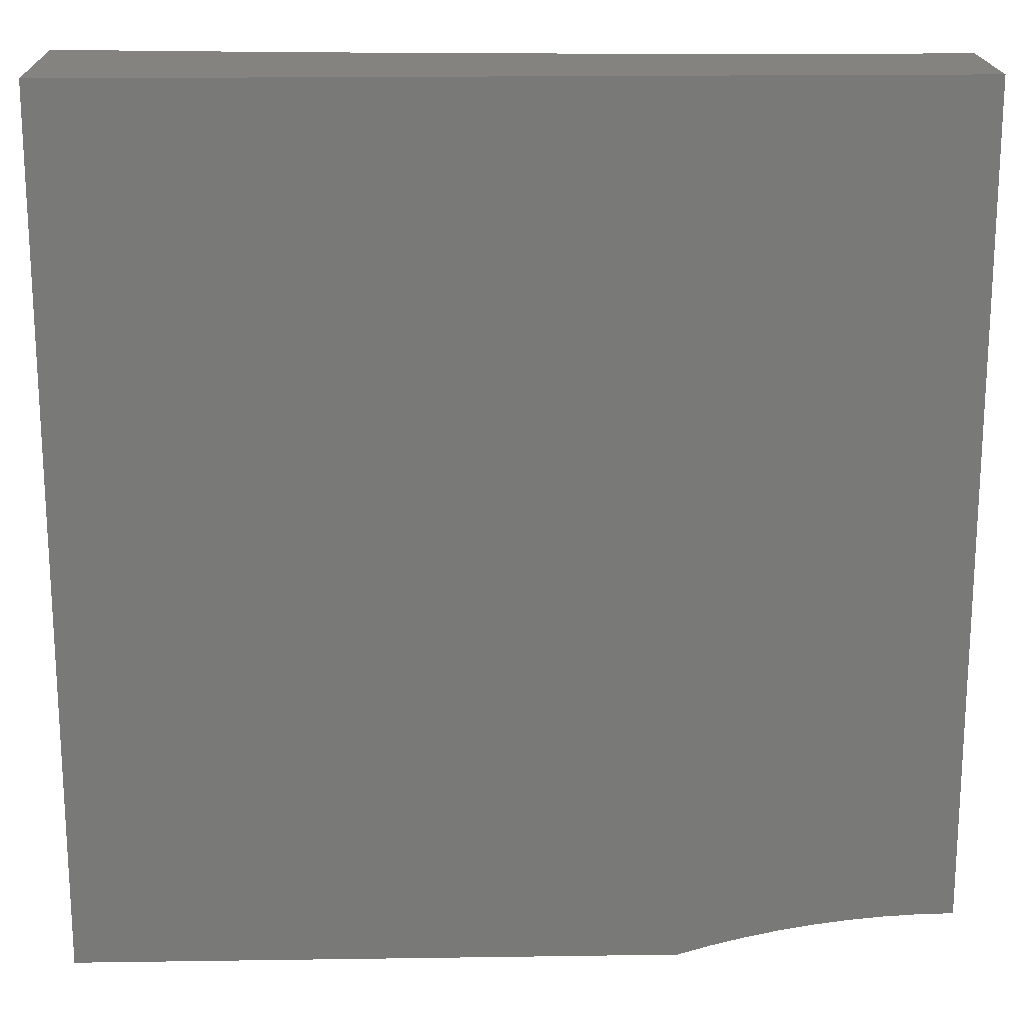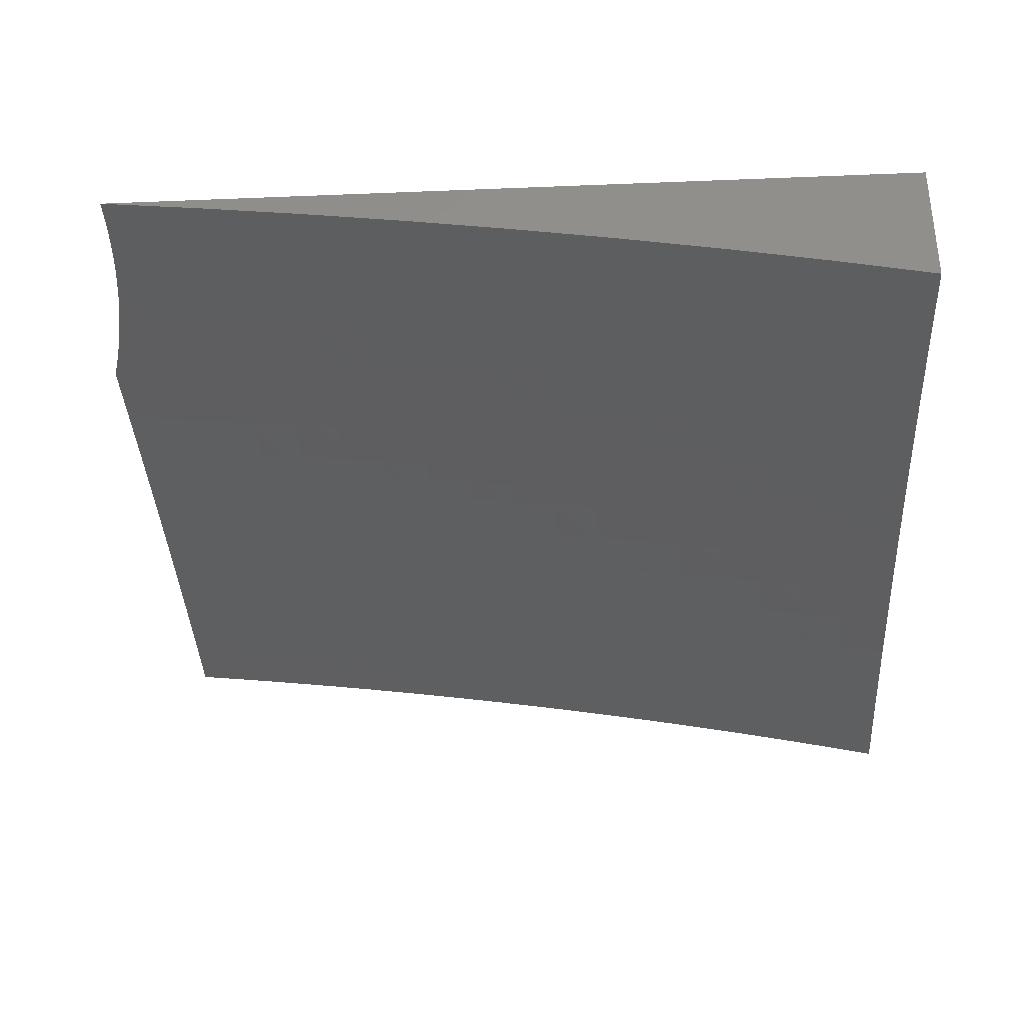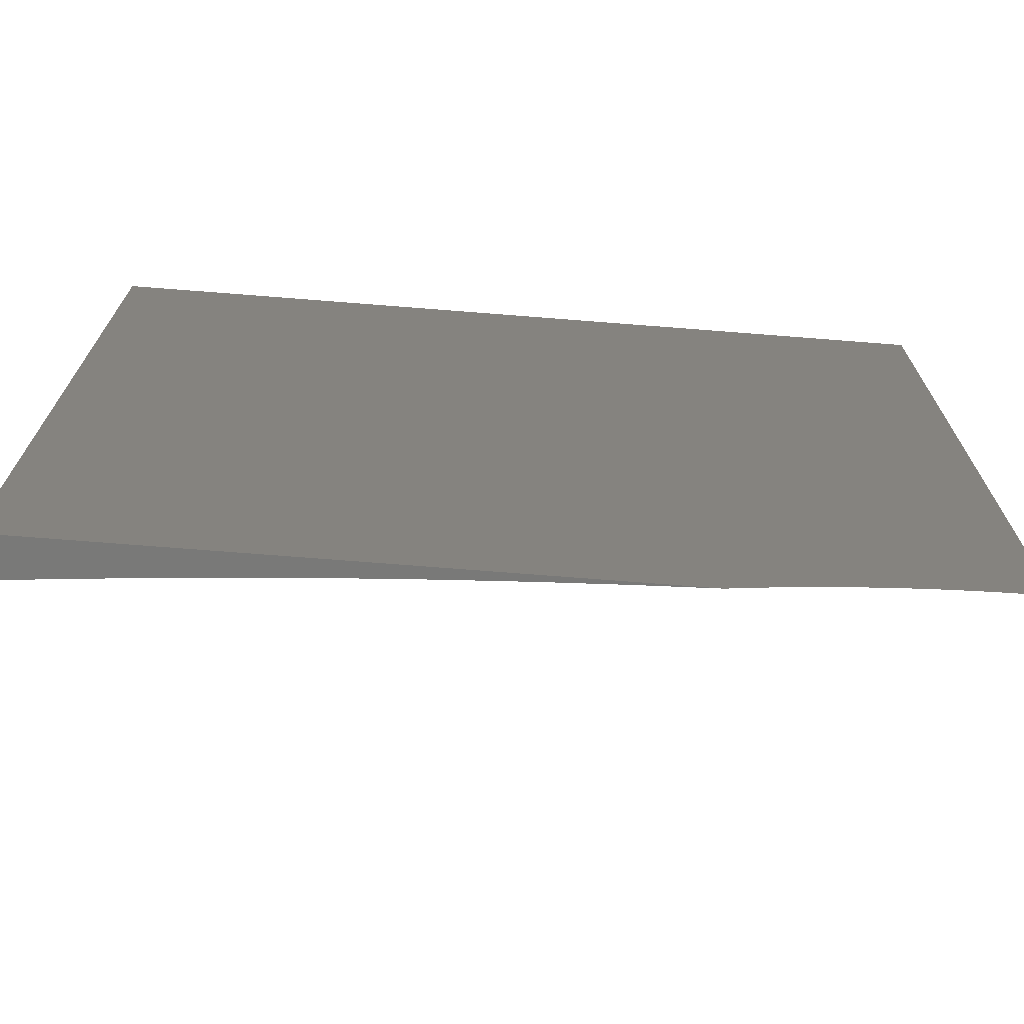
<metadata>
{"format":"stl","ext":"stl","renderer":"f3d","projection":"perspective","resolution":1024,"background":"white","views":[{"elev":18.4,"azim":178.4,"up":"+Z"},{"elev":-35.0,"azim":-86.9,"up":"+Y"},{"elev":-71.9,"azim":175.5,"up":"+Z"}]}
</metadata>
<code>
# stl→obj: 318 verts, 632 faces
v 0.2755 -5 1.011
v 0.3137 -5 1
v 0.3321 -5.006 1.056
v 0.3998 -5.003 1
v 0.3995 -5.009 1.056
v 0.4672 -5.012 1.056
v 0.4657 -5.018 1.111
v 0.4996 -5.02 1.111
v 0.4979 -5.026 1.167
v 0.5317 -5.028 1.167
v 0.5298 -5.035 1.223
v 0.5973 -5.039 1.223
v 0.5951 -5.046 1.279
v 0.6626 -5.05 1.279
v 0.66 -5.058 1.334
v 0.7274 -5.062 1.334
v 0.7244 -5.07 1.39
v 0.7916 -5.076 1.39
v 0.7882 -5.084 1.446
v 0.8553 -5.09 1.446
v 0.8515 -5.098 1.501
v 0.9184 -5.104 1.501
v 0.914 -5.113 1.556
v 0.9807 -5.12 1.556
v 0.9759 -5.129 1.612
v 1 -5.125 1.574
v 1 -5.136 1.636
v 0.4858 -5.007 1
v 0.5011 -5.014 1.056
v 0.5335 -5.022 1.111
v 0.5994 -5.032 1.167
v 0.665 -5.043 1.223
v 0.7302 -5.055 1.279
v 0.7949 -5.068 1.334
v 0.859 -5.082 1.39
v 0.9225 -5.096 1.446
v 0.9853 -5.111 1.501
v 1 -5.114 1.511
v 0.5352 -5.015 1.056
v 0.5718 -5.012 1
v 0.6034 -5.019 1.056
v 0.6576 -5.017 1
v 0.6718 -5.024 1.056
v 0.7434 -5.023 1
v 0.7403 -5.029 1.056
v 0.8091 -5.034 1.056
v 0.8065 -5.04 1.111
v 0.8752 -5.046 1.111
v 0.8723 -5.053 1.167
v 0.9408 -5.059 1.167
v 0.9375 -5.066 1.223
v 1 -5.069 1.194
v 1 -5.077 1.258
v 0.8291 -5.03 1
v 0.878 -5.04 1.056
v 0.944 -5.053 1.111
v 1 -5.061 1.13
v 0.9146 -5.038 1
v 0.947 -5.047 1.056
v 1 -5.053 1.065
v 1 -5.046 1
v 0.934 -5.073 1.279
v 1 -5.086 1.322
v 0.9304 -5.08 1.334
v 0.9982 -5.087 1.334
v 0.9941 -5.095 1.39
v 1 -5.095 1.386
v 1 -5.104 1.449
v 0.9898 -5.103 1.446
v 0.9265 -5.088 1.39
v 0.8626 -5.074 1.334
v 0.866 -5.066 1.279
v 0.798 -5.061 1.279
v 0.801 -5.053 1.223
v 0.7329 -5.048 1.223
v 0.7355 -5.041 1.167
v 0.6674 -5.036 1.167
v 0.6696 -5.03 1.111
v 0.6014 -5.025 1.111
v 0.9709 -5.138 1.667
v 1 -5.147 1.698
v 0.9657 -5.148 1.722
v 1 -5.159 1.759
v 0.9603 -5.158 1.777
v 1 -5.171 1.82
v 0.9547 -5.168 1.832
v 1 -5.183 1.88
v 0.949 -5.179 1.886
v 1 -5.196 1.94
v 0.9427 -5.19 1.943
v 1 -5.209 2
v 0.8758 -5.196 2
v 0.7512 -5.185 2
v 0.8146 -5.178 1.943
v 0.8787 -5.184 1.943
v 0.8845 -5.172 1.886
v 0.8898 -5.161 1.832
v 0.895 -5.151 1.777
v 0.9 -5.141 1.722
v 0.9049 -5.131 1.667
v 0.9095 -5.122 1.612
v 0.6262 -5.175 2
v 0.6869 -5.167 1.943
v 0.7507 -5.172 1.943
v 0.7557 -5.16 1.886
v 0.82 -5.166 1.886
v 0.7603 -5.15 1.832
v 0.825 -5.155 1.832
v 0.7647 -5.139 1.777
v 0.8298 -5.145 1.777
v 0.769 -5.129 1.722
v 0.8344 -5.135 1.722
v 0.7731 -5.119 1.667
v 0.8389 -5.125 1.667
v 0.7771 -5.11 1.612
v 0.8433 -5.116 1.612
v 0.781 -5.101 1.556
v 0.8474 -5.107 1.556
v 0.7847 -5.092 1.501
v 0.5011 -5.167 2
v 0.5598 -5.158 1.943
v 0.6233 -5.162 1.943
v 0.6274 -5.151 1.886
v 0.6915 -5.155 1.886
v 0.6312 -5.14 1.832
v 0.6957 -5.145 1.832
v 0.6349 -5.129 1.777
v 0.6997 -5.134 1.777
v 0.6384 -5.119 1.722
v 0.7036 -5.124 1.722
v 0.6419 -5.109 1.667
v 0.7074 -5.114 1.667
v 0.6452 -5.1 1.612
v 0.7111 -5.105 1.612
v 0.6484 -5.091 1.556
v 0.7146 -5.096 1.556
v 0.6515 -5.082 1.501
v 0.718 -5.087 1.501
v 0.6544 -5.073 1.446
v 0.7212 -5.078 1.446
v 0.6573 -5.065 1.39
v 0.3757 -5.161 2
v 0.4335 -5.151 1.943
v 0.465 -5.153 1.943
v 0.4965 -5.155 1.943
v 0.4681 -5.141 1.886
v 0.4998 -5.143 1.886
v 0.4709 -5.13 1.832
v 0.5029 -5.132 1.832
v 0.4736 -5.12 1.777
v 0.5058 -5.121 1.777
v 0.4763 -5.109 1.722
v 0.5086 -5.111 1.722
v 0.4789 -5.1 1.667
v 0.5114 -5.101 1.667
v 0.4813 -5.09 1.612
v 0.514 -5.092 1.612
v 0.4837 -5.081 1.556
v 0.5165 -5.083 1.556
v 0.486 -5.072 1.501
v 0.519 -5.074 1.501
v 0.4882 -5.063 1.446
v 0.5213 -5.065 1.446
v 0.4903 -5.055 1.39
v 0.5236 -5.057 1.39
v 0.4924 -5.048 1.334
v 0.5258 -5.049 1.334
v 0.4943 -5.04 1.279
v 0.5278 -5.042 1.279
v 0.4961 -5.033 1.223
v 0.2504 -5.157 2
v 0.3081 -5.146 1.943
v 0.3707 -5.149 1.943
v 0.3731 -5.137 1.886
v 0.4364 -5.14 1.886
v 0.3754 -5.126 1.832
v 0.439 -5.129 1.832
v 0.3776 -5.115 1.777
v 0.4416 -5.118 1.777
v 0.3797 -5.105 1.722
v 0.444 -5.108 1.722
v 0.3817 -5.095 1.667
v 0.4464 -5.098 1.667
v 0.3837 -5.085 1.612
v 0.4487 -5.088 1.612
v 0.3856 -5.076 1.556
v 0.4509 -5.079 1.556
v 0.3874 -5.067 1.501
v 0.4531 -5.07 1.501
v 0.3892 -5.059 1.446
v 0.4551 -5.062 1.446
v 0.3909 -5.051 1.39
v 0.4571 -5.054 1.39
v 0.3925 -5.043 1.334
v 0.459 -5.046 1.334
v 0.394 -5.035 1.279
v 0.4608 -5.038 1.279
v 0.3955 -5.028 1.223
v 0.4625 -5.031 1.223
v 0.3969 -5.022 1.167
v 0.4642 -5.024 1.167
v 0.3982 -5.015 1.111
v 0.1251 -5.154 2
v 0.1839 -5.143 1.943
v 0.2459 -5.144 1.943
v 0.2475 -5.132 1.886
v 0.3102 -5.134 1.886
v 0.249 -5.122 1.832
v 0.312 -5.123 1.832
v 0.2504 -5.111 1.777
v 0.3139 -5.113 1.777
v 0.2518 -5.101 1.722
v 0.3156 -5.103 1.722
v 0.2532 -5.091 1.667
v 0.3173 -5.093 1.667
v 0.2545 -5.081 1.612
v 0.319 -5.083 1.612
v 0.2558 -5.072 1.556
v 0.3205 -5.074 1.556
v 0.257 -5.063 1.501
v 0.3221 -5.065 1.501
v 0.2581 -5.054 1.446
v 0.3235 -5.056 1.446
v 0.2592 -5.046 1.39
v 0.3249 -5.048 1.39
v 0.2603 -5.038 1.334
v 0.3263 -5.04 1.334
v 0.2613 -5.031 1.279
v 0.3275 -5.033 1.279
v 0.2623 -5.024 1.223
v 0.3288 -5.026 1.223
v 0.2633 -5.017 1.167
v 0.3299 -5.019 1.167
v 0.2641 -5.011 1.111
v 0.331 -5.013 1.111
v 0.265 -5.004 1.056
v 0 -5.153 2
v 0.06094 -5.141 1.943
v 0.1222 -5.142 1.943
v 0.185 -5.131 1.886
v -3.971e-35 -5.128 1.883
v 0.06135 -5.129 1.886
v 0.1231 -5.13 1.886
v 0.1861 -5.12 1.832
v 0.06172 -5.118 1.832
v -1.362e-34 -5.105 1.764
v 0.06208 -5.108 1.777
v 0.06242 -5.097 1.722
v 0.1245 -5.108 1.777
v 0.1252 -5.098 1.722
v 0.1882 -5.099 1.722
v 0.1892 -5.089 1.667
v -2.553e-34 -5.084 1.646
v 0.06276 -5.087 1.667
v 0.1259 -5.088 1.667
v 0.1901 -5.08 1.612
v 0.06308 -5.078 1.612
v -3.631e-34 -5.064 1.527
v 0.0634 -5.069 1.556
v 0.0637 -5.06 1.501
v 0.1272 -5.069 1.556
v 0.1278 -5.06 1.501
v 0.1919 -5.061 1.501
v 0.1928 -5.053 1.446
v 0.06399 -5.051 1.446
v -4.255e-34 -5.045 1.407
v 0.06426 -5.043 1.39
v 0.06453 -5.035 1.334
v 0.1289 -5.044 1.39
v 0.1294 -5.036 1.334
v 0.1943 -5.037 1.334
v 0.1951 -5.029 1.279
v -4.085e-34 -5.029 1.288
v 0.06478 -5.028 1.279
v 0.1299 -5.028 1.279
v 0.1958 -5.022 1.223
v 0.06502 -5.02 1.223
v -2.78e-34 -5.014 1.168
v 0.06525 -5.014 1.167
v 0.06547 -5.007 1.111
v 0.1309 -5.014 1.167
v 0.1313 -5.008 1.111
v 0.1971 -5.009 1.111
v 0.1977 -5.003 1.056
v 0.2369 -5 1.021
v 0 -5 1.048
v 0.06568 -5.001 1.056
v 0.1318 -5.002 1.056
v 0.1587 -5 1.036
v 0.1979 -5 1.029
v 0.03984 -5 1.047
v 0.07959 -5 1.045
v 0.1192 -5 1.041
v 0.1872 -5.109 1.777
v 0.1238 -5.119 1.832
v 0.1911 -5.07 1.556
v 0.1265 -5.079 1.612
v 0.1936 -5.045 1.39
v 0.1283 -5.052 1.446
v 0.1964 -5.015 1.167
v 0.1304 -5.021 1.223
v 0.5928 -5.053 1.334
v 0.5903 -5.061 1.39
v 0.5878 -5.069 1.446
v 0.5851 -5.078 1.501
v 0.5824 -5.086 1.556
v 0.5795 -5.096 1.612
v 0.5765 -5.105 1.667
v 0.5734 -5.115 1.722
v 0.5702 -5.125 1.777
v 0.5669 -5.136 1.832
v 0.5635 -5.147 1.886
v 0.738 -5.035 1.111
v 0.8038 -5.047 1.167
v 0.8692 -5.059 1.223
v 0 -5 2
v 1 -5 2
v 1 -5 1
f 1 2 3
f 3 2 4
f 3 4 5
f 5 4 6
f 5 6 7
f 7 6 8
f 7 8 9
f 9 8 10
f 9 10 11
f 11 10 12
f 11 12 13
f 13 12 14
f 13 14 15
f 15 14 16
f 15 16 17
f 17 16 18
f 17 18 19
f 19 18 20
f 19 20 21
f 21 20 22
f 21 22 23
f 23 22 24
f 23 24 25
f 25 24 26
f 25 26 27
f 4 28 6
f 6 28 29
f 6 29 8
f 8 29 30
f 8 30 10
f 10 30 31
f 10 31 12
f 12 31 32
f 12 32 14
f 14 32 33
f 14 33 16
f 16 33 34
f 16 34 18
f 18 34 35
f 18 35 20
f 20 35 36
f 20 36 22
f 22 36 37
f 22 37 24
f 24 37 38
f 24 38 26
f 29 28 39
f 39 28 40
f 39 40 41
f 41 40 42
f 41 42 43
f 43 42 44
f 43 44 45
f 45 44 46
f 45 46 47
f 47 46 48
f 47 48 49
f 49 48 50
f 49 50 51
f 51 50 52
f 51 52 53
f 44 54 46
f 46 54 55
f 46 55 48
f 48 55 56
f 48 56 50
f 50 56 57
f 50 57 52
f 54 58 55
f 55 58 59
f 55 59 56
f 56 59 60
f 56 60 57
f 58 61 59
f 59 61 60
f 51 53 62
f 62 53 63
f 62 63 64
f 64 63 65
f 64 65 66
f 66 65 67
f 66 67 68
f 63 67 65
f 38 37 68
f 68 37 69
f 68 69 66
f 66 69 70
f 66 70 64
f 64 70 71
f 64 71 72
f 72 71 73
f 72 73 74
f 74 73 75
f 74 75 76
f 76 75 77
f 76 77 78
f 78 77 79
f 78 79 41
f 41 79 39
f 25 27 80
f 80 27 81
f 80 81 82
f 82 81 83
f 82 83 84
f 84 83 85
f 84 85 86
f 86 85 87
f 86 87 88
f 88 87 89
f 88 89 90
f 90 89 91
f 90 91 92
f 93 94 92
f 92 94 95
f 92 95 90
f 90 95 96
f 90 96 88
f 88 96 97
f 88 97 86
f 86 97 98
f 86 98 84
f 84 98 99
f 84 99 82
f 82 99 100
f 82 100 80
f 80 100 101
f 80 101 25
f 25 101 23
f 102 103 93
f 93 103 104
f 93 104 94
f 94 104 105
f 94 105 106
f 106 105 107
f 106 107 108
f 108 107 109
f 108 109 110
f 110 109 111
f 110 111 112
f 112 111 113
f 112 113 114
f 114 113 115
f 114 115 116
f 116 115 117
f 116 117 118
f 118 117 119
f 118 119 21
f 21 119 19
f 120 121 102
f 102 121 122
f 102 122 103
f 103 122 123
f 103 123 124
f 124 123 125
f 124 125 126
f 126 125 127
f 126 127 128
f 128 127 129
f 128 129 130
f 130 129 131
f 130 131 132
f 132 131 133
f 132 133 134
f 134 133 135
f 134 135 136
f 136 135 137
f 136 137 138
f 138 137 139
f 138 139 140
f 140 139 141
f 140 141 17
f 17 141 15
f 142 143 120
f 120 143 144
f 120 144 145
f 145 144 146
f 145 146 147
f 147 146 148
f 147 148 149
f 149 148 150
f 149 150 151
f 151 150 152
f 151 152 153
f 153 152 154
f 153 154 155
f 155 154 156
f 155 156 157
f 157 156 158
f 157 158 159
f 159 158 160
f 159 160 161
f 161 160 162
f 161 162 163
f 163 162 164
f 163 164 165
f 165 164 166
f 165 166 167
f 167 166 168
f 167 168 169
f 169 168 170
f 169 170 11
f 11 170 9
f 171 172 142
f 142 172 173
f 142 173 143
f 143 173 174
f 143 174 175
f 175 174 176
f 175 176 177
f 177 176 178
f 177 178 179
f 179 178 180
f 179 180 181
f 181 180 182
f 181 182 183
f 183 182 184
f 183 184 185
f 185 184 186
f 185 186 187
f 187 186 188
f 187 188 189
f 189 188 190
f 189 190 191
f 191 190 192
f 191 192 193
f 193 192 194
f 193 194 195
f 195 194 196
f 195 196 197
f 197 196 198
f 197 198 199
f 199 198 200
f 199 200 201
f 201 200 202
f 201 202 7
f 7 202 5
f 203 204 171
f 171 204 205
f 171 205 172
f 172 205 206
f 172 206 207
f 207 206 208
f 207 208 209
f 209 208 210
f 209 210 211
f 211 210 212
f 211 212 213
f 213 212 214
f 213 214 215
f 215 214 216
f 215 216 217
f 217 216 218
f 217 218 219
f 219 218 220
f 219 220 221
f 221 220 222
f 221 222 223
f 223 222 224
f 223 224 225
f 225 224 226
f 225 226 227
f 227 226 228
f 227 228 229
f 229 228 230
f 229 230 231
f 231 230 232
f 231 232 233
f 233 232 234
f 233 234 235
f 235 234 236
f 235 236 3
f 3 236 1
f 237 238 203
f 203 238 239
f 203 239 204
f 204 239 240
f 204 240 206
f 206 240 208
f 237 241 238
f 238 241 242
f 238 242 239
f 239 242 243
f 239 243 240
f 240 243 244
f 240 244 208
f 208 244 210
f 242 241 245
f 245 241 246
f 245 246 247
f 247 246 248
f 247 248 249
f 249 248 250
f 249 250 251
f 251 250 252
f 251 252 214
f 214 252 216
f 246 253 248
f 248 253 254
f 248 254 250
f 250 254 255
f 250 255 252
f 252 255 256
f 252 256 216
f 216 256 218
f 254 253 257
f 257 253 258
f 257 258 259
f 259 258 260
f 259 260 261
f 261 260 262
f 261 262 263
f 263 262 264
f 263 264 222
f 222 264 224
f 260 258 265
f 265 258 266
f 265 266 267
f 267 266 268
f 267 268 269
f 269 268 270
f 269 270 271
f 271 270 272
f 271 272 228
f 228 272 230
f 266 273 268
f 268 273 274
f 268 274 270
f 270 274 275
f 270 275 272
f 272 275 276
f 272 276 230
f 230 276 232
f 274 273 277
f 277 273 278
f 277 278 279
f 279 278 280
f 279 280 281
f 281 280 282
f 281 282 283
f 283 282 284
f 283 284 236
f 236 284 285
f 236 285 1
f 278 286 280
f 280 286 287
f 280 287 282
f 282 287 288
f 282 288 284
f 284 288 289
f 284 289 290
f 286 291 287
f 287 291 292
f 287 292 288
f 288 292 293
f 288 293 289
f 290 285 284
f 5 202 3
f 3 202 235
f 202 200 235
f 235 200 233
f 200 198 233
f 233 198 231
f 198 196 231
f 231 196 229
f 196 194 229
f 229 194 227
f 194 192 227
f 227 192 225
f 192 190 225
f 225 190 223
f 190 188 223
f 223 188 221
f 188 186 221
f 221 186 219
f 186 184 219
f 219 184 217
f 184 182 217
f 217 182 215
f 182 180 215
f 215 180 213
f 180 178 213
f 213 178 211
f 178 176 211
f 211 176 209
f 173 172 207
f 176 174 209
f 209 174 207
f 174 173 207
f 204 206 205
f 251 214 212
f 212 210 294
f 294 210 244
f 294 244 295
f 295 244 243
f 295 243 245
f 245 243 242
f 263 222 220
f 220 218 296
f 296 218 256
f 296 256 297
f 297 256 255
f 297 255 257
f 257 255 254
f 271 228 226
f 226 224 298
f 298 224 264
f 298 264 299
f 299 264 262
f 299 262 265
f 265 262 260
f 283 236 234
f 234 232 300
f 300 232 276
f 300 276 301
f 301 276 275
f 301 275 277
f 277 275 274
f 201 7 9
f 199 201 170
f 170 201 9
f 197 199 168
f 168 199 170
f 195 197 166
f 166 197 168
f 193 195 164
f 164 195 166
f 191 193 162
f 162 193 164
f 189 191 160
f 160 191 162
f 187 189 158
f 158 189 160
f 185 187 156
f 156 187 158
f 183 185 154
f 154 185 156
f 181 183 152
f 152 183 154
f 179 181 150
f 150 181 152
f 177 179 148
f 148 179 150
f 175 177 146
f 146 177 148
f 143 175 144
f 144 175 146
f 39 79 30
f 30 79 31
f 32 31 77
f 77 31 79
f 169 11 13
f 167 169 302
f 302 169 13
f 302 13 15
f 165 167 303
f 303 167 302
f 303 302 141
f 141 302 15
f 163 165 304
f 304 165 303
f 304 303 139
f 139 303 141
f 161 163 305
f 305 163 304
f 305 304 137
f 137 304 139
f 159 161 306
f 306 161 305
f 306 305 135
f 135 305 137
f 157 159 307
f 307 159 306
f 307 306 133
f 133 306 135
f 155 157 308
f 308 157 307
f 308 307 131
f 131 307 133
f 153 155 309
f 309 155 308
f 309 308 129
f 129 308 131
f 151 153 310
f 310 153 309
f 310 309 127
f 127 309 129
f 149 151 311
f 311 151 310
f 311 310 125
f 125 310 127
f 147 149 312
f 312 149 311
f 312 311 123
f 123 311 125
f 145 147 121
f 121 147 312
f 121 312 122
f 122 312 123
f 120 145 121
f 29 39 30
f 41 43 78
f 78 43 313
f 78 313 76
f 76 313 314
f 76 314 74
f 74 314 315
f 74 315 72
f 72 315 62
f 72 62 64
f 33 32 75
f 75 32 77
f 45 47 313
f 313 47 314
f 315 314 49
f 49 314 47
f 33 75 73
f 33 73 34
f 34 73 71
f 34 71 35
f 35 71 70
f 35 70 36
f 36 70 69
f 36 69 37
f 140 17 19
f 138 140 119
f 119 140 19
f 136 138 117
f 117 138 119
f 134 136 115
f 115 136 117
f 132 134 113
f 113 134 115
f 130 132 111
f 111 132 113
f 128 130 109
f 109 130 111
f 126 128 107
f 107 128 109
f 124 126 105
f 105 126 107
f 103 124 104
f 104 124 105
f 43 45 313
f 62 315 51
f 51 315 49
f 21 23 118
f 118 23 101
f 118 101 116
f 116 101 100
f 116 100 114
f 114 100 99
f 114 99 112
f 112 99 98
f 112 98 110
f 110 98 97
f 110 97 108
f 108 97 96
f 108 96 106
f 106 96 95
f 106 95 94
f 295 249 294
f 294 249 251
f 294 251 212
f 245 247 295
f 295 247 249
f 297 261 296
f 296 261 263
f 296 263 220
f 257 259 297
f 297 259 261
f 299 269 298
f 298 269 271
f 298 271 226
f 265 267 299
f 299 267 269
f 301 281 300
f 300 281 283
f 300 283 234
f 277 279 301
f 301 279 281
f 237 203 316
f 316 203 171
f 316 171 142
f 316 142 317
f 317 142 120
f 317 120 102
f 102 93 317
f 317 93 92
f 317 92 91
f 91 89 317
f 317 89 87
f 317 87 85
f 85 83 317
f 317 83 81
f 317 81 27
f 27 26 317
f 317 26 38
f 317 38 68
f 68 67 317
f 317 67 63
f 317 63 53
f 317 53 318
f 318 53 52
f 318 52 57
f 57 60 318
f 318 60 61
f 61 58 318
f 318 58 54
f 318 54 44
f 44 42 318
f 318 42 40
f 318 40 28
f 28 4 318
f 318 4 2
f 286 278 316
f 316 278 273
f 316 273 266
f 266 258 316
f 316 258 253
f 316 253 246
f 246 241 316
f 316 241 237
f 1 316 2
f 2 316 317
f 2 317 318
f 1 285 316
f 316 285 290
f 316 290 289
f 289 293 316
f 316 293 292
f 316 292 291
f 291 286 316

</code>
